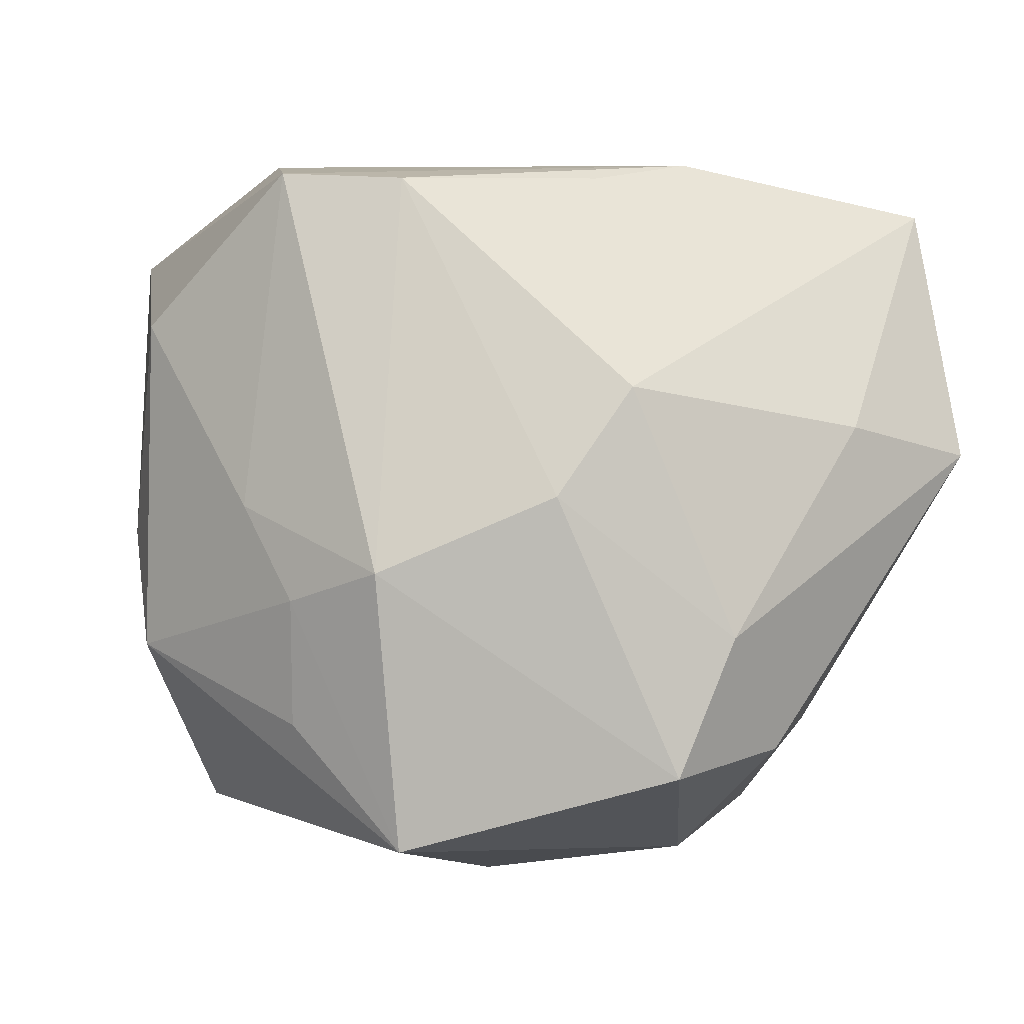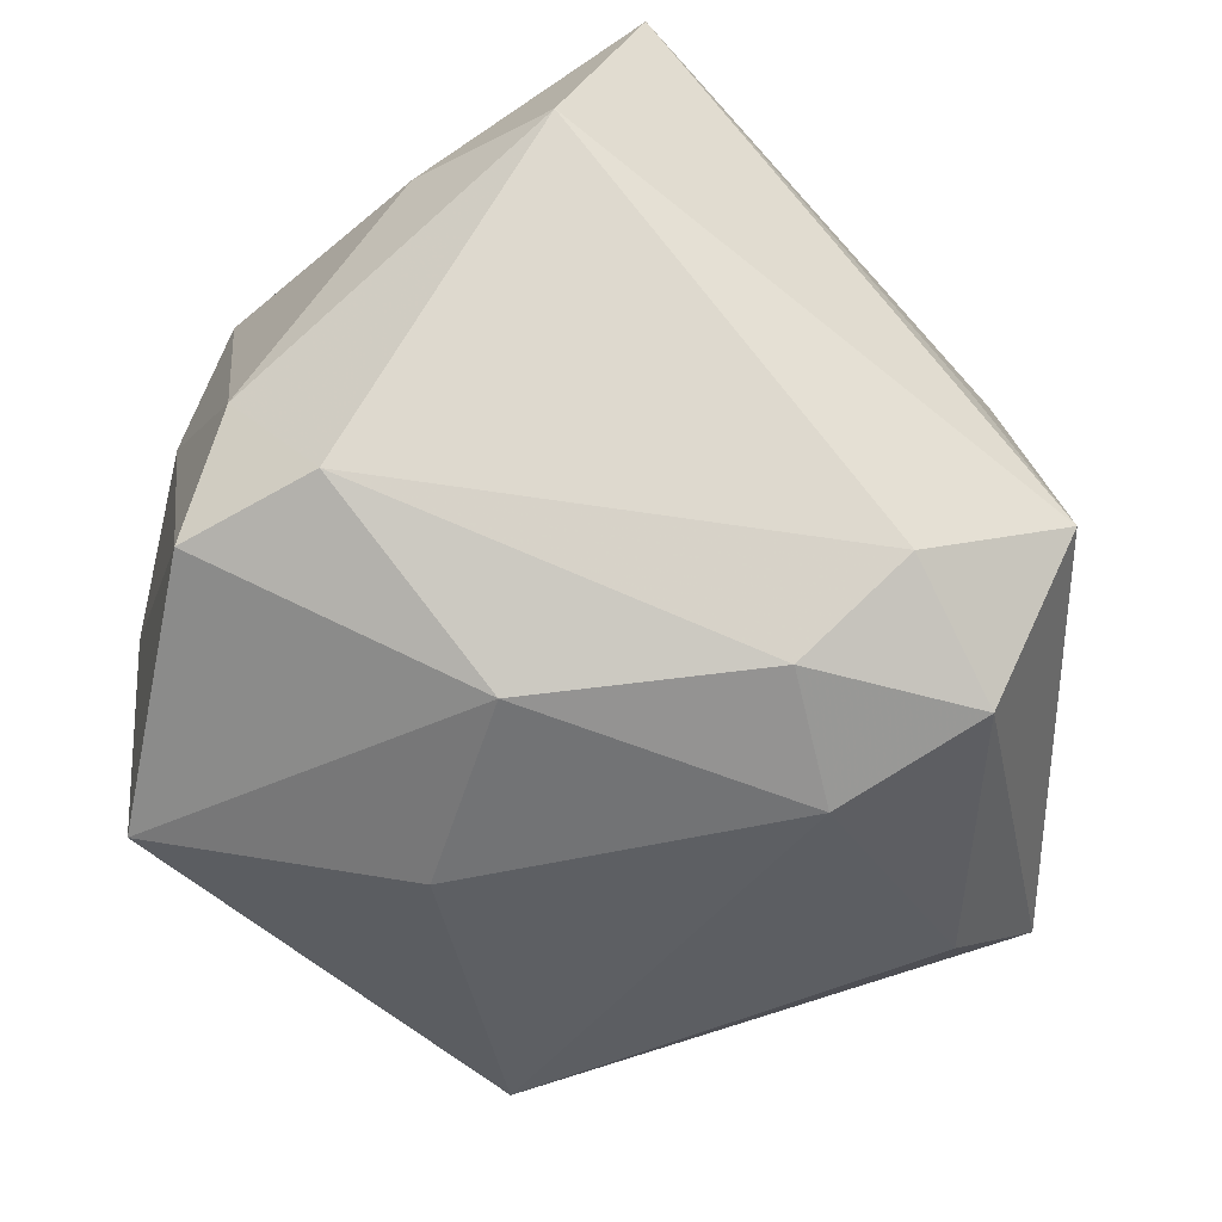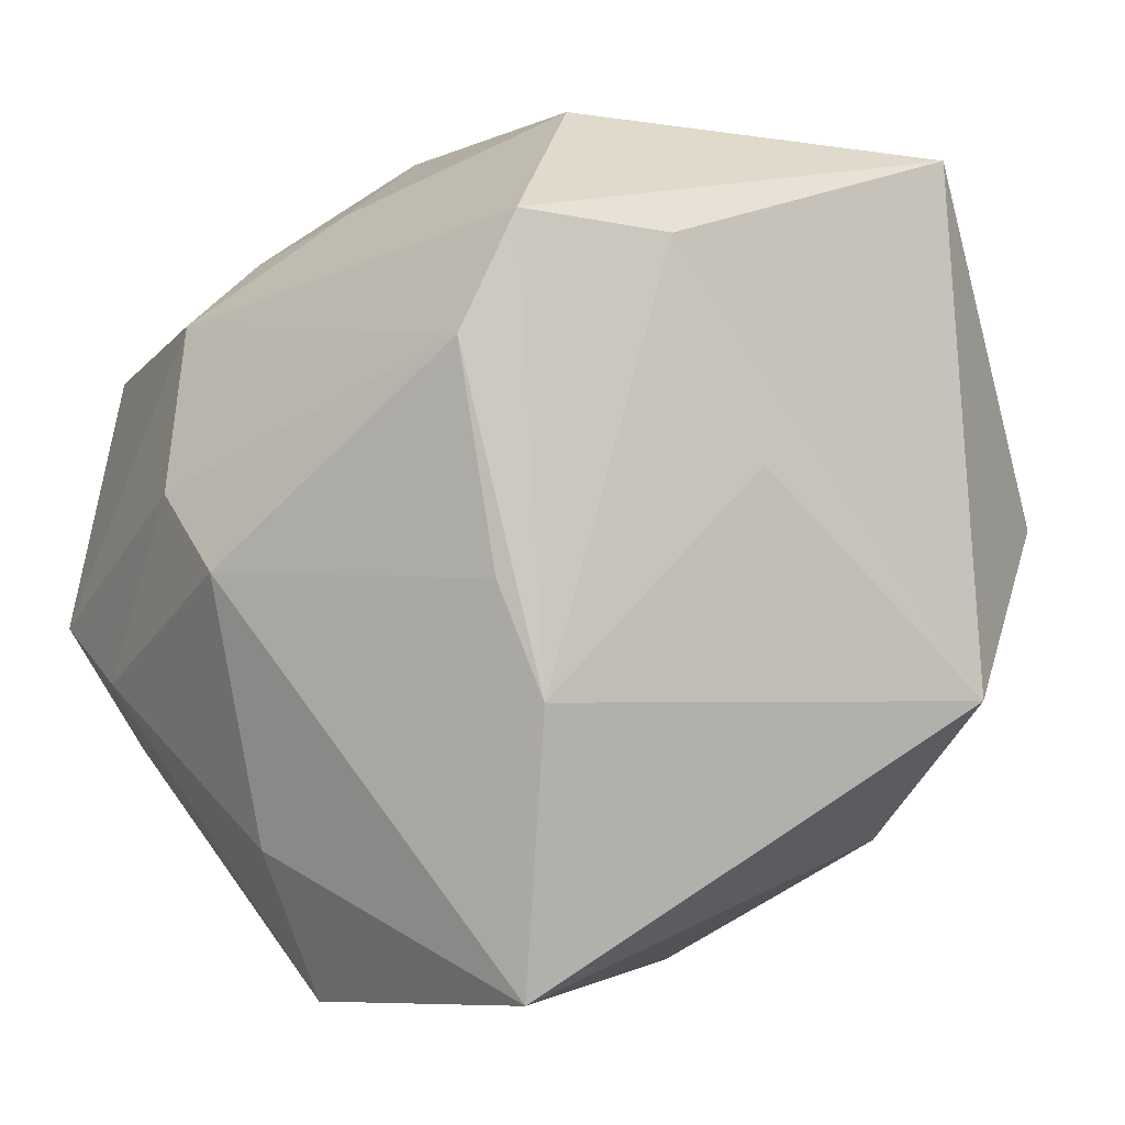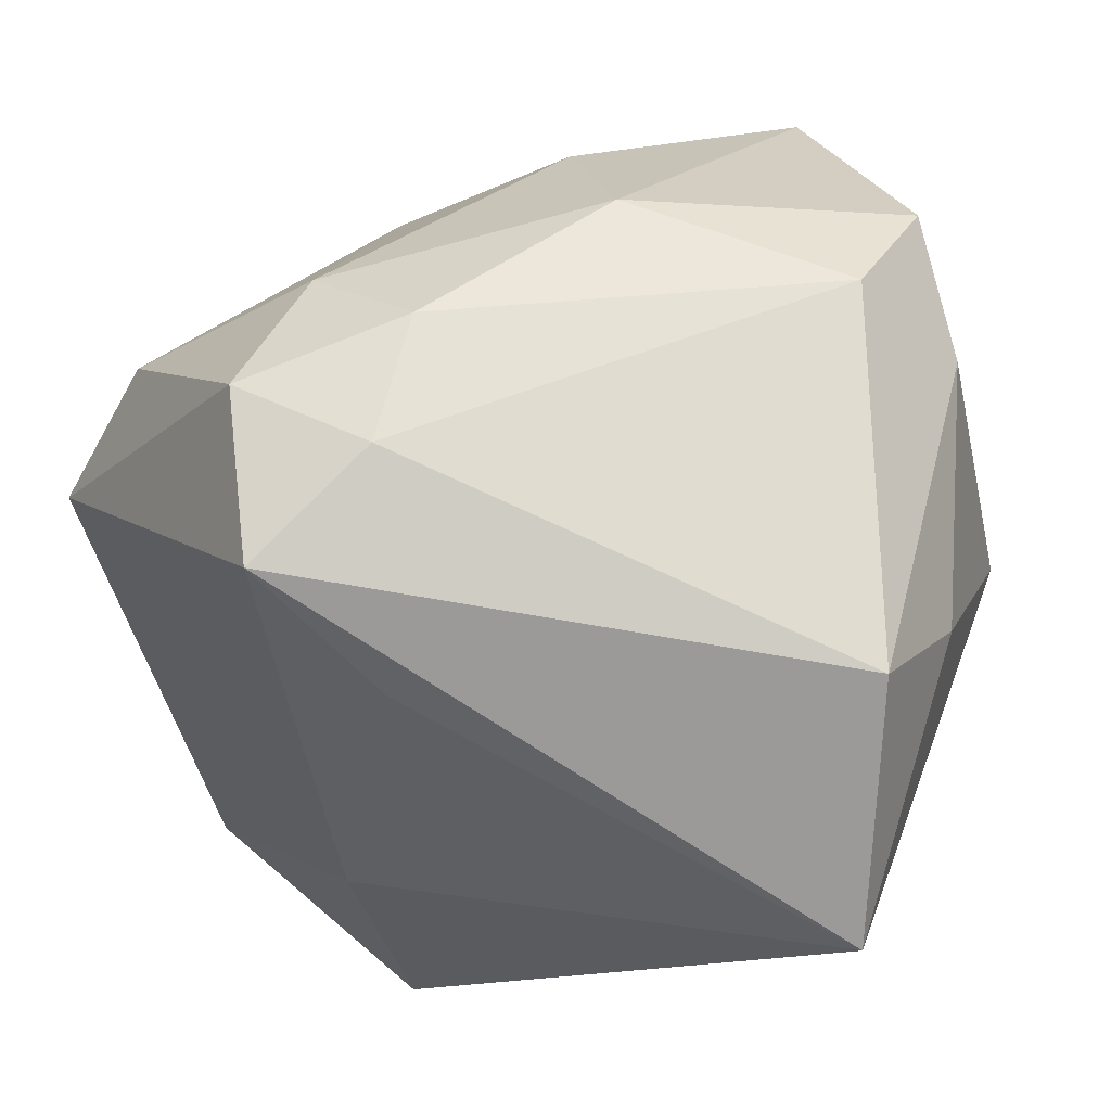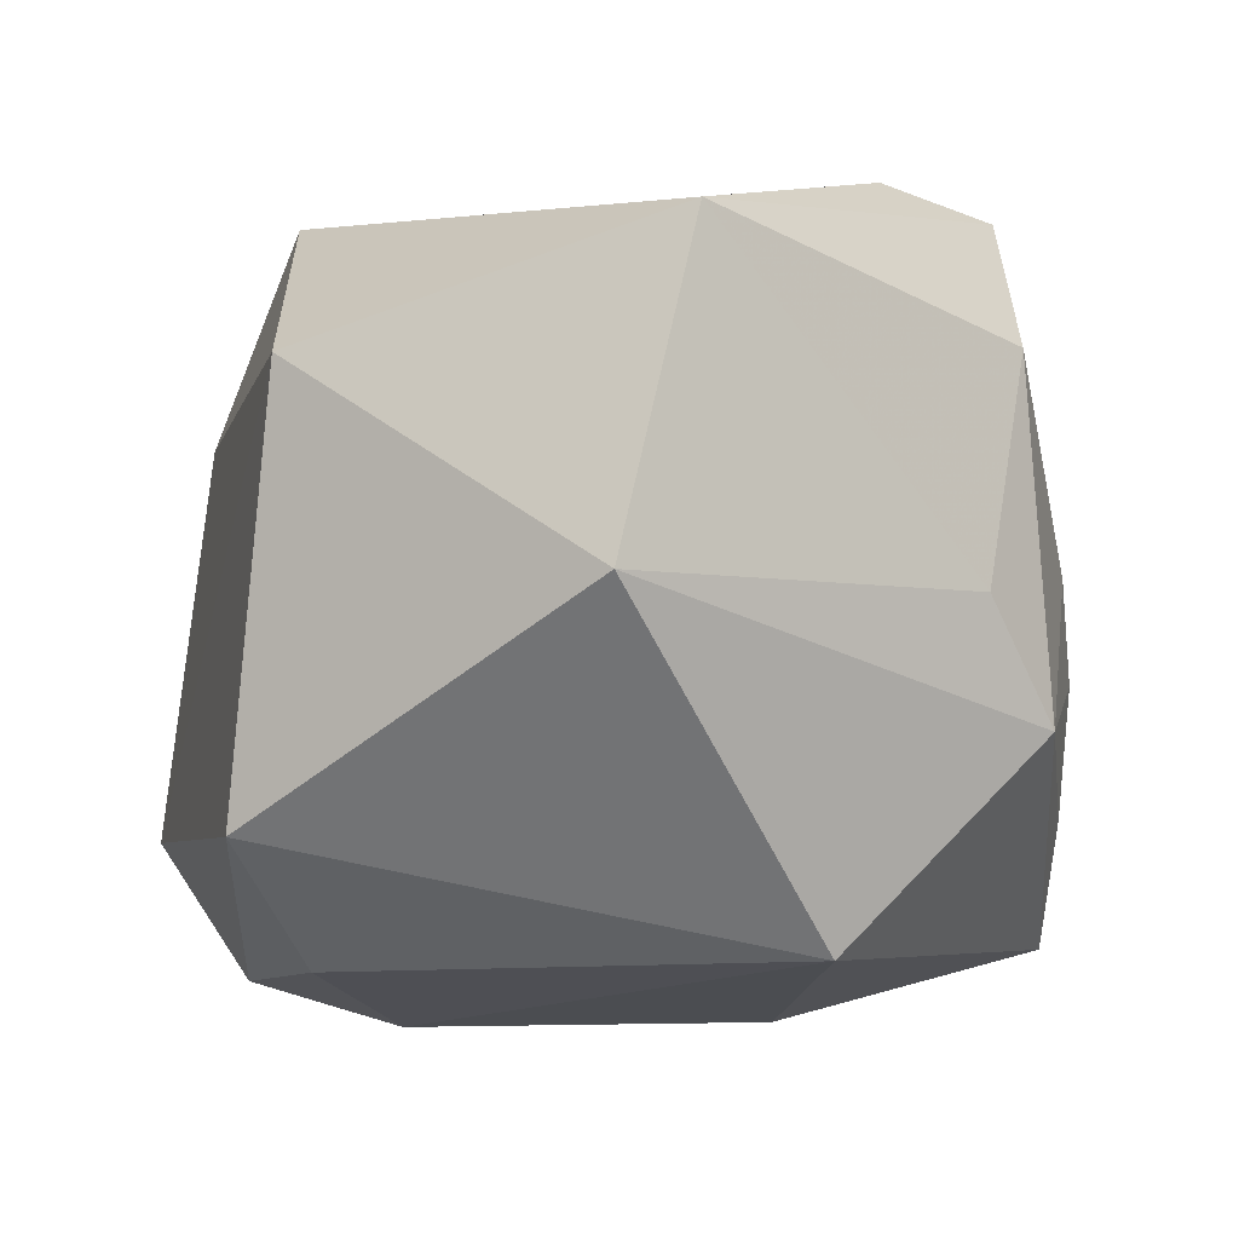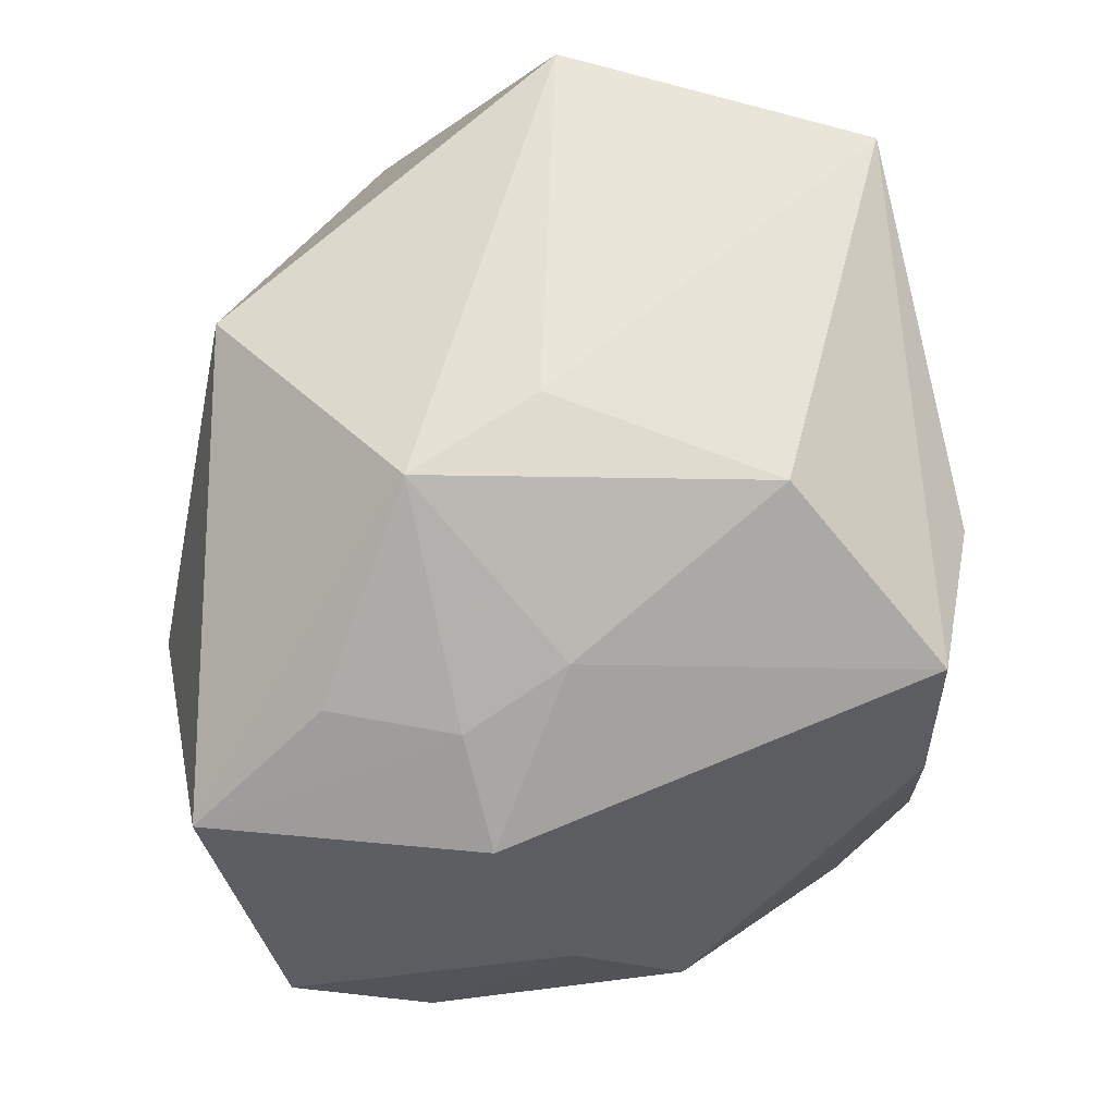
<metadata>
{"format":"obj","ext":"obj","renderer":"f3d","projection":"perspective","resolution":1024,"background":"white","views":[{"elev":4.0,"azim":-102.6,"up":"+Z"},{"elev":-49.0,"azim":-28.4,"up":"+Z"},{"elev":-3.3,"azim":-24.4,"up":"+Y"},{"elev":-72.7,"azim":-161.1,"up":"+Y"},{"elev":-7.2,"azim":135.9,"up":"+Z"},{"elev":66.6,"azim":-86.1,"up":"+Y"}]}
</metadata>
<code>
v 0.04683 0.003083 0.0191
v -0.009341 0.04332 0.02168
v -0.02572 0.03484 0.00241
v -0.04653 -0.01375 -0.01072
v 0.02329 -0.04553 -0.02201
v -0.04542 0.005051 0.004228
v -0.0319 0.03072 -0.007308
v -0.006666 0.02839 0.03986
v -0.03948 -0.0206 -0.02365
v -0.03938 0.02049 -0.03312
v 0.007875 0.03468 -0.03479
v -0.02757 0.01787 0.03755
v -0.01926 -0.04393 0.03427
v 0.0155 -0.04344 -0.005205
v -0.002331 0.04462 -0.001931
v -0.0198 -0.01589 0.03986
v -0.04744 -0.007498 -0.02514
v 0.02073 -0.0334 -0.03636
v 0.02857 -0.03011 0.01669
v -0.04411 -0.00329 0.01542
v 0.003122 0.006816 0.03986
v -0.01903 -0.01573 -0.03815
v 0.0118 -0.01976 -0.04094
v 0.03466 -0.005572 -0.03572
v -0.02991 -0.04553 0.007184
v -0.02189 0.02995 0.03819
v -0.0117 0.04435 -0.0139
v -0.03719 -0.03023 0.01076
v -0.04089 0.02317 -0.003731
v -0.01497 0.005748 -0.04045
v 0.03885 0.03873 -0.003323
v 0.02943 -0.01557 0.03686
v 0.002221 -0.0302 -0.03665
v -0.02388 -0.004541 0.03801
v 0.0301 0.04033 0.02916
v 0.04805 -0.000958 -0.02398
v -0.03021 0.03033 -0.02077
v 0.008809 -0.04045 -0.02827
f 31 36 11
f 25 9 38
f 35 2 26
f 3 26 2
f 11 36 24
f 24 23 11
f 11 23 30
f 27 31 11
f 27 3 2
f 14 19 13
f 1 31 35
f 36 31 1
f 28 13 20
f 28 25 13
f 17 9 4
f 9 25 4
f 25 28 4
f 4 28 20
f 26 3 29
f 29 12 26
f 35 31 15
f 31 27 15
f 15 2 35
f 15 27 2
f 19 14 5
f 36 1 5
f 5 1 19
f 5 25 38
f 13 25 5
f 5 14 13
f 26 12 16
f 32 1 35
f 19 1 32
f 13 19 32
f 32 16 13
f 21 16 32
f 20 12 6
f 12 29 6
f 6 29 17
f 6 4 20
f 17 4 6
f 17 29 10
f 11 30 10
f 10 27 11
f 3 27 7
f 7 29 3
f 7 10 29
f 38 9 33
f 22 30 23
f 23 33 22
f 22 10 30
f 22 33 9
f 17 10 22
f 22 9 17
f 18 24 36
f 36 5 18
f 23 24 18
f 18 33 23
f 18 5 38
f 38 33 18
f 26 16 8
f 8 16 21
f 35 26 8
f 8 32 35
f 21 32 8
f 34 12 20
f 34 16 12
f 20 13 34
f 13 16 34
f 27 10 37
f 37 7 27
f 10 7 37

</code>
